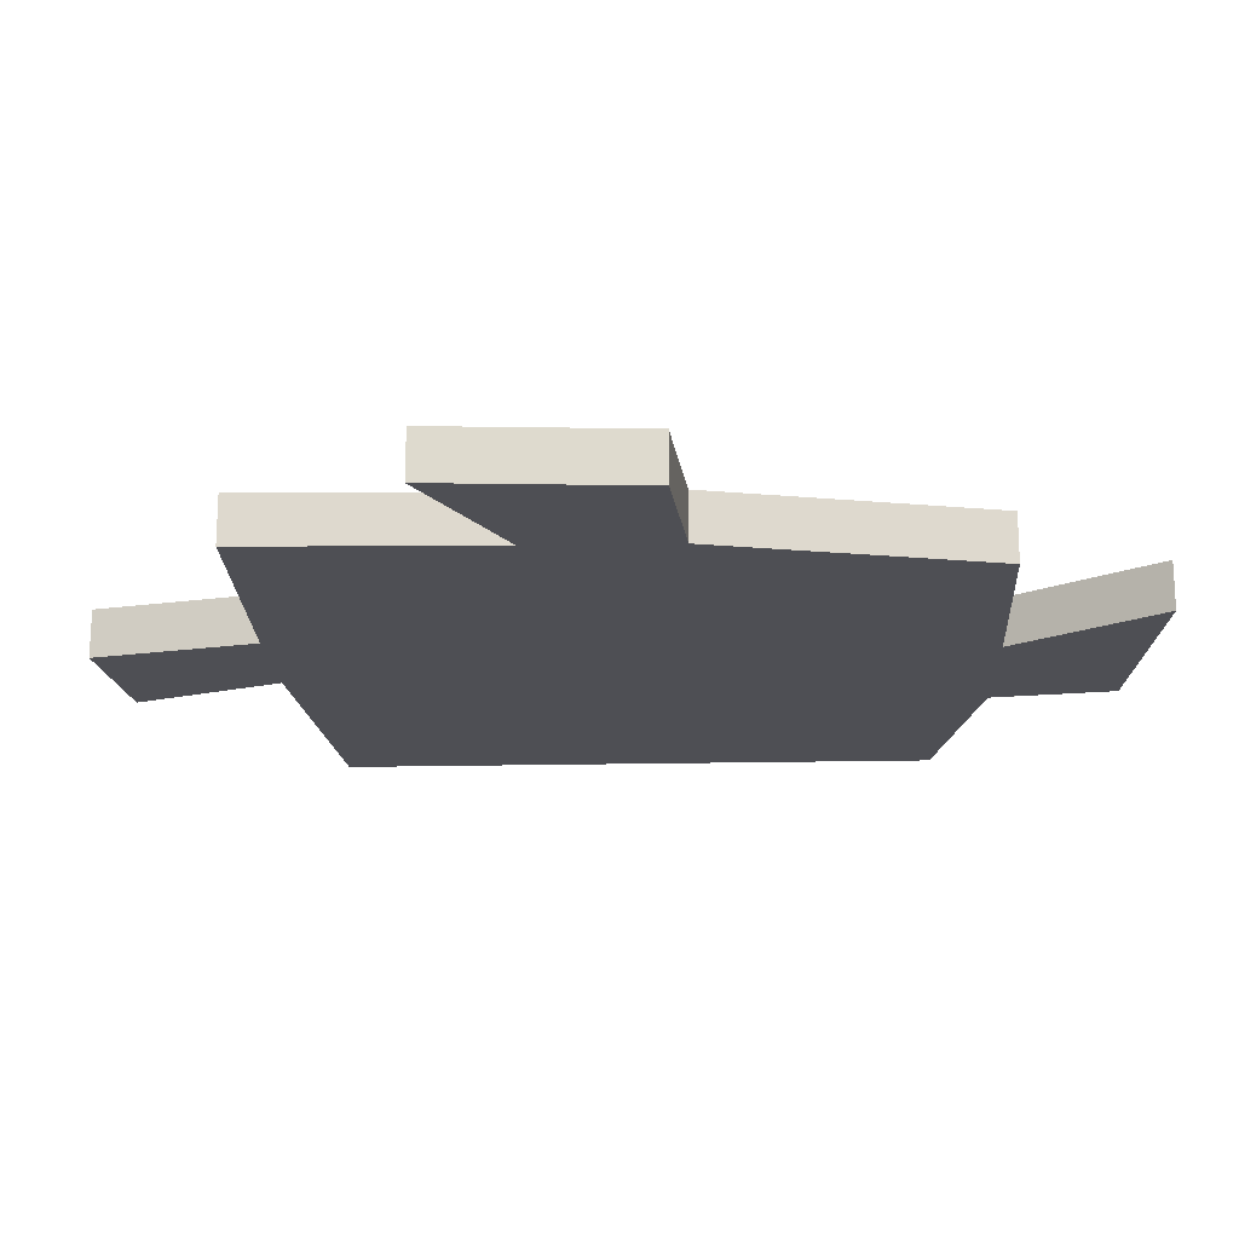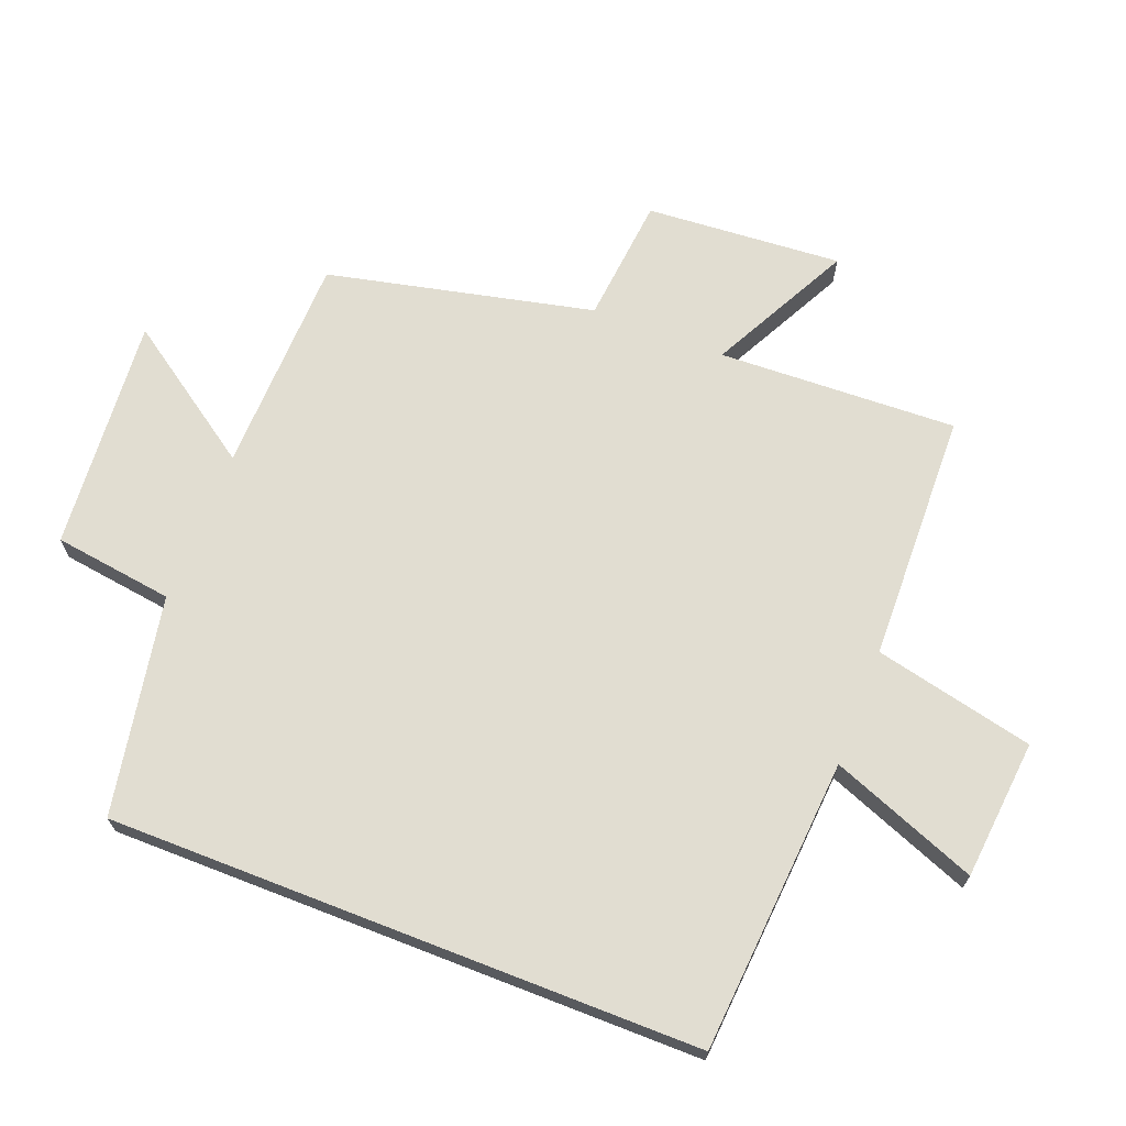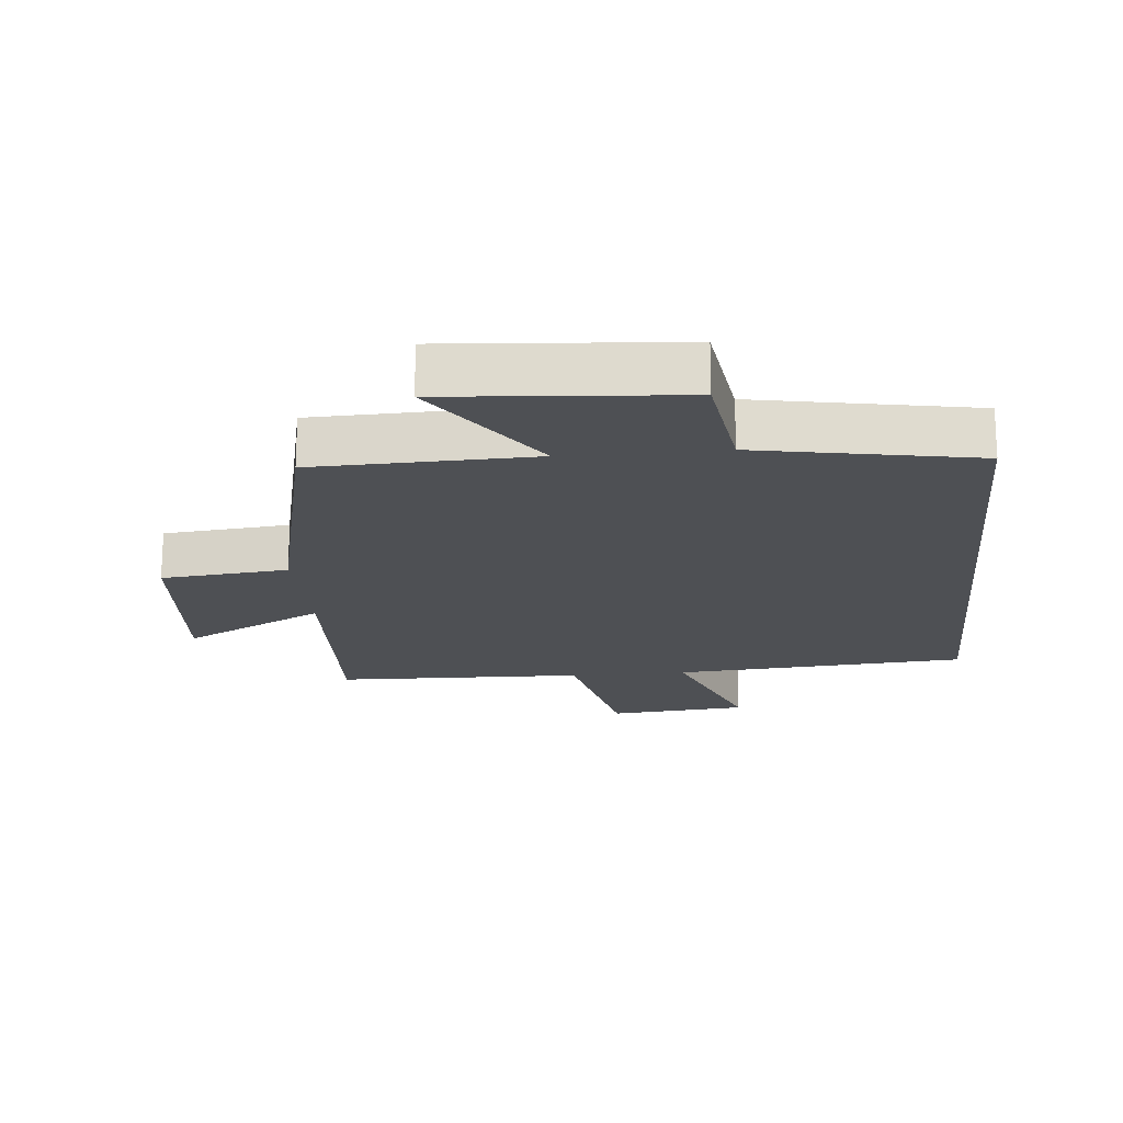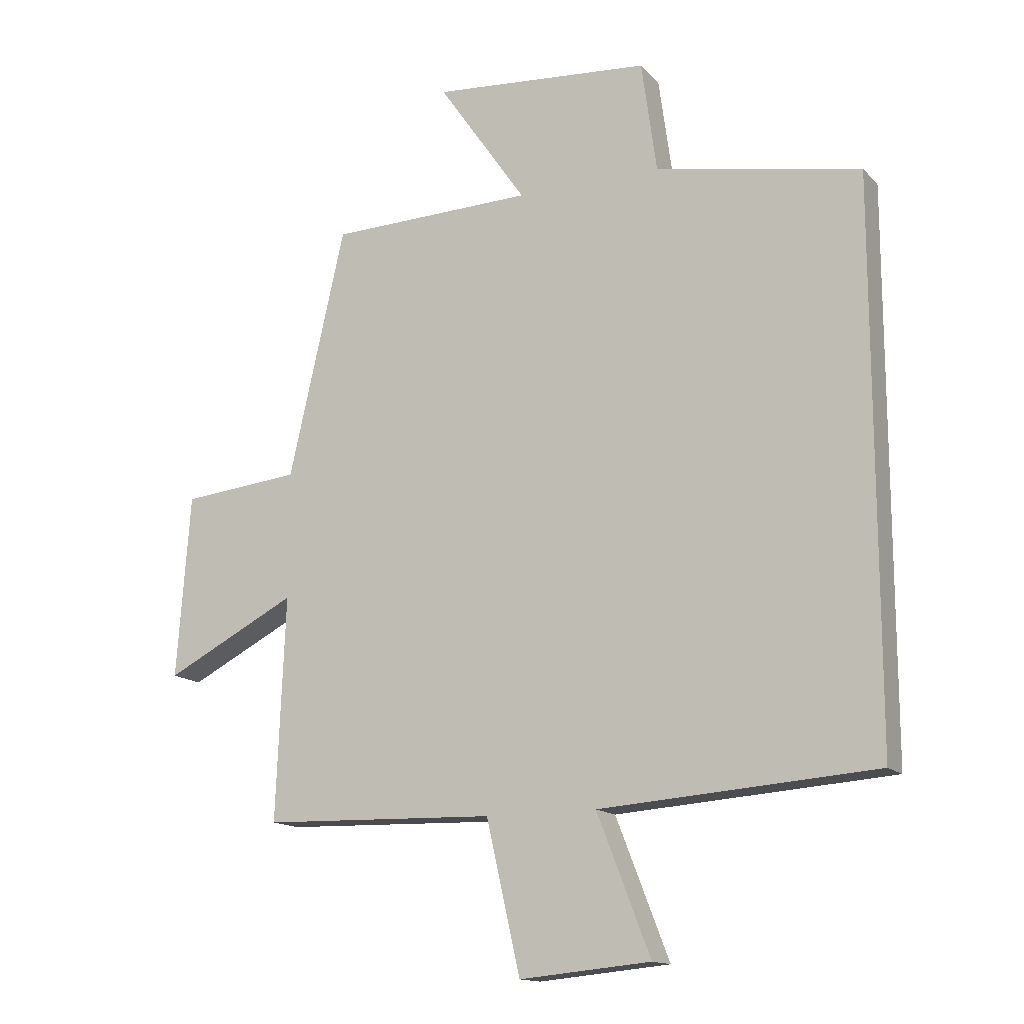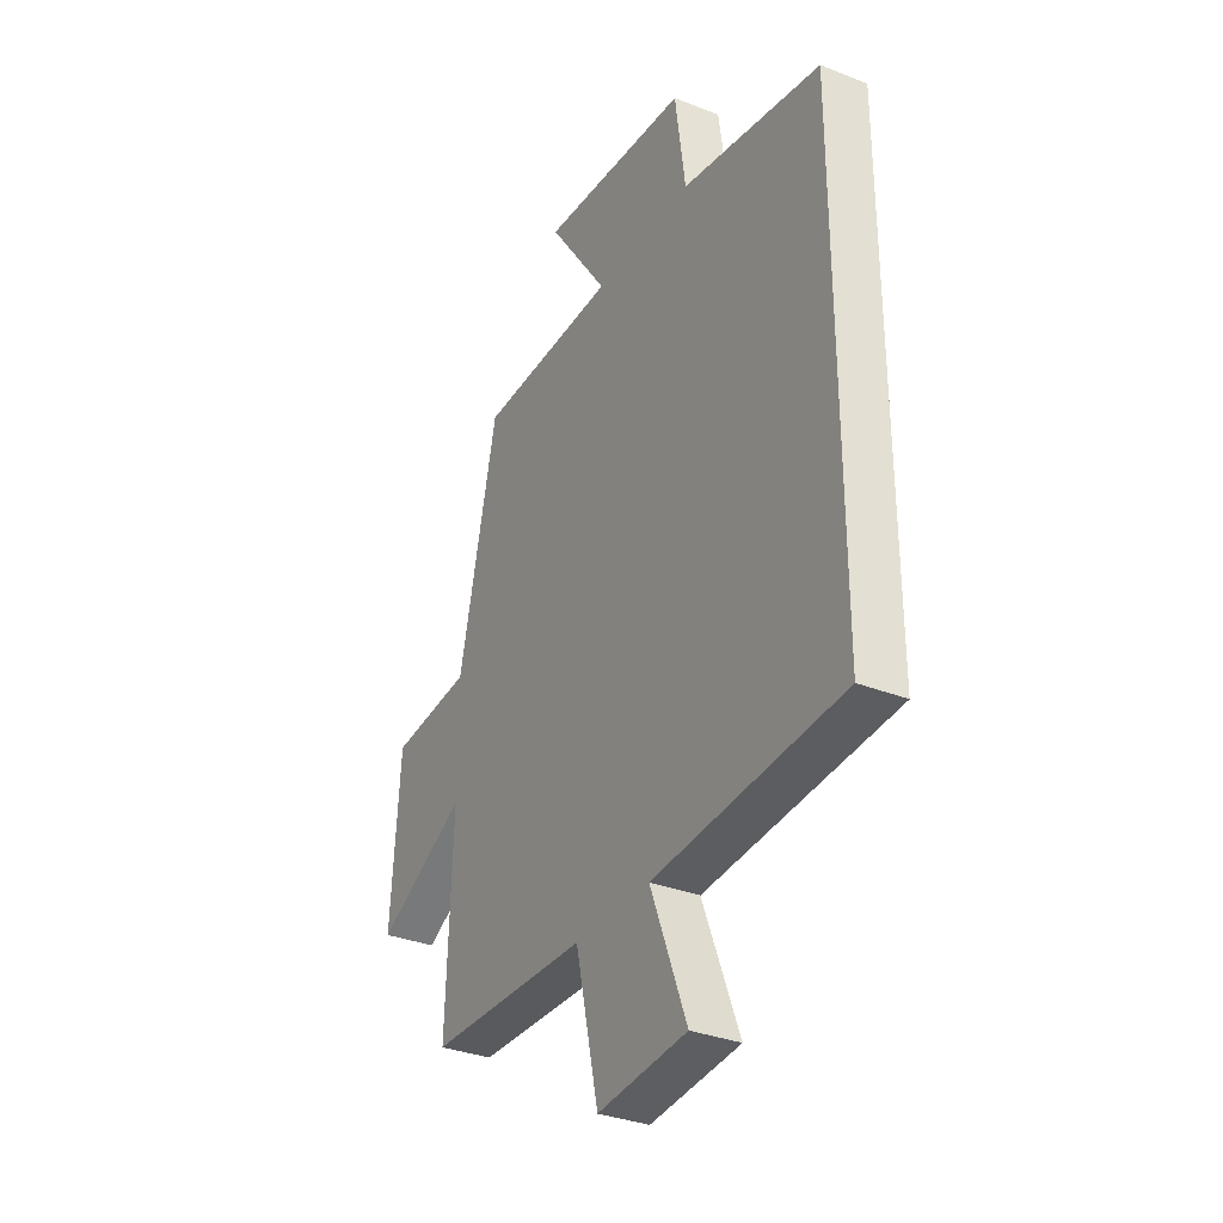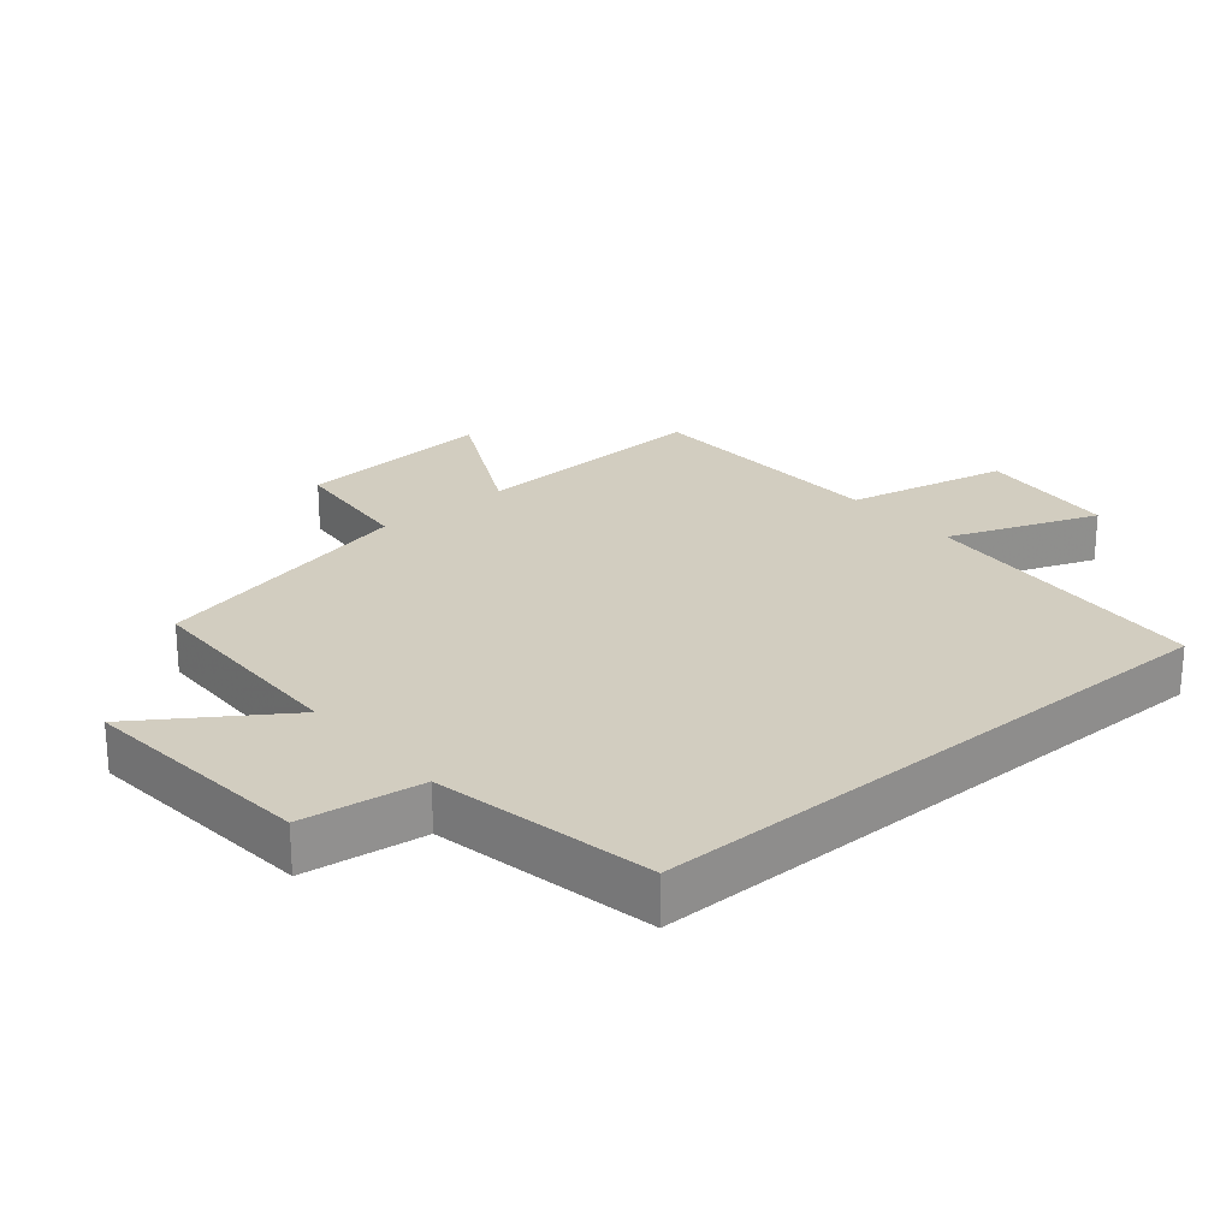
<metadata>
{"format":"obj","ext":"obj","renderer":"f3d","projection":"perspective","resolution":1024,"background":"white","views":[{"elev":-18.4,"azim":-87.5,"up":"+Y"},{"elev":68.7,"azim":111.3,"up":"+Y"},{"elev":-19.0,"azim":5.4,"up":"+Y"},{"elev":-14.5,"azim":26.6,"up":"+Z"},{"elev":-33.1,"azim":61.4,"up":"+Z"},{"elev":24.5,"azim":49.5,"up":"+Y"}]}
</metadata>
<code>
v 0.5 0.07 0.438
v 0.5 0.07 -0.467
v 0.049 0.07 -0.5
v 0.136 0.07 -0.725
v -0.078 0.07 -0.745
v -0.133 0.07 -0.5
v -0.515 0.07 -0.489
v -0.5 0.07 -0.124
v -0.716 0.07 -0.235
v -0.694 0.07 0.065
v -0.5 0.07 0.084
v -0.408 0.07 0.491
v -0.073 0.07 0.5
v -0.218 0.07 0.711
v 0.14 0.07 0.683
v 0.165 0.07 0.5
v 0.5 0 0.438
v 0.5 0 -0.467
v 0.049 0 -0.5
v 0.136 0 -0.725
v -0.078 0 -0.745
v -0.133 0 -0.5
v -0.515 0 -0.489
v -0.5 0 -0.124
v -0.716 0 -0.235
v -0.694 0 0.065
v -0.5 0 0.084
v -0.408 0 0.491
v -0.073 0 0.5
v -0.218 0 0.711
v 0.14 0 0.683
v 0.165 0 0.5
f 13 14 15 16
f 11 12 13 16
f 11 16 1 2
f 8 9 10 11
f 8 11 2 3
f 6 7 8 3
f 3 4 5 6
f 32 31 30 29
f 32 29 28 27
f 18 17 32 27
f 27 26 25 24
f 19 18 27 24
f 19 24 23 22
f 22 21 20 19
f 1 17 18 2
f 2 18 19 3
f 3 19 20 4
f 4 20 21 5
f 5 21 22 6
f 6 22 23 7
f 7 23 24 8
f 8 24 25 9
f 9 25 26 10
f 10 26 27 11
f 11 27 28 12
f 12 28 29 13
f 13 29 30 14
f 14 30 31 15
f 15 31 32 16
f 16 32 17 1

</code>
